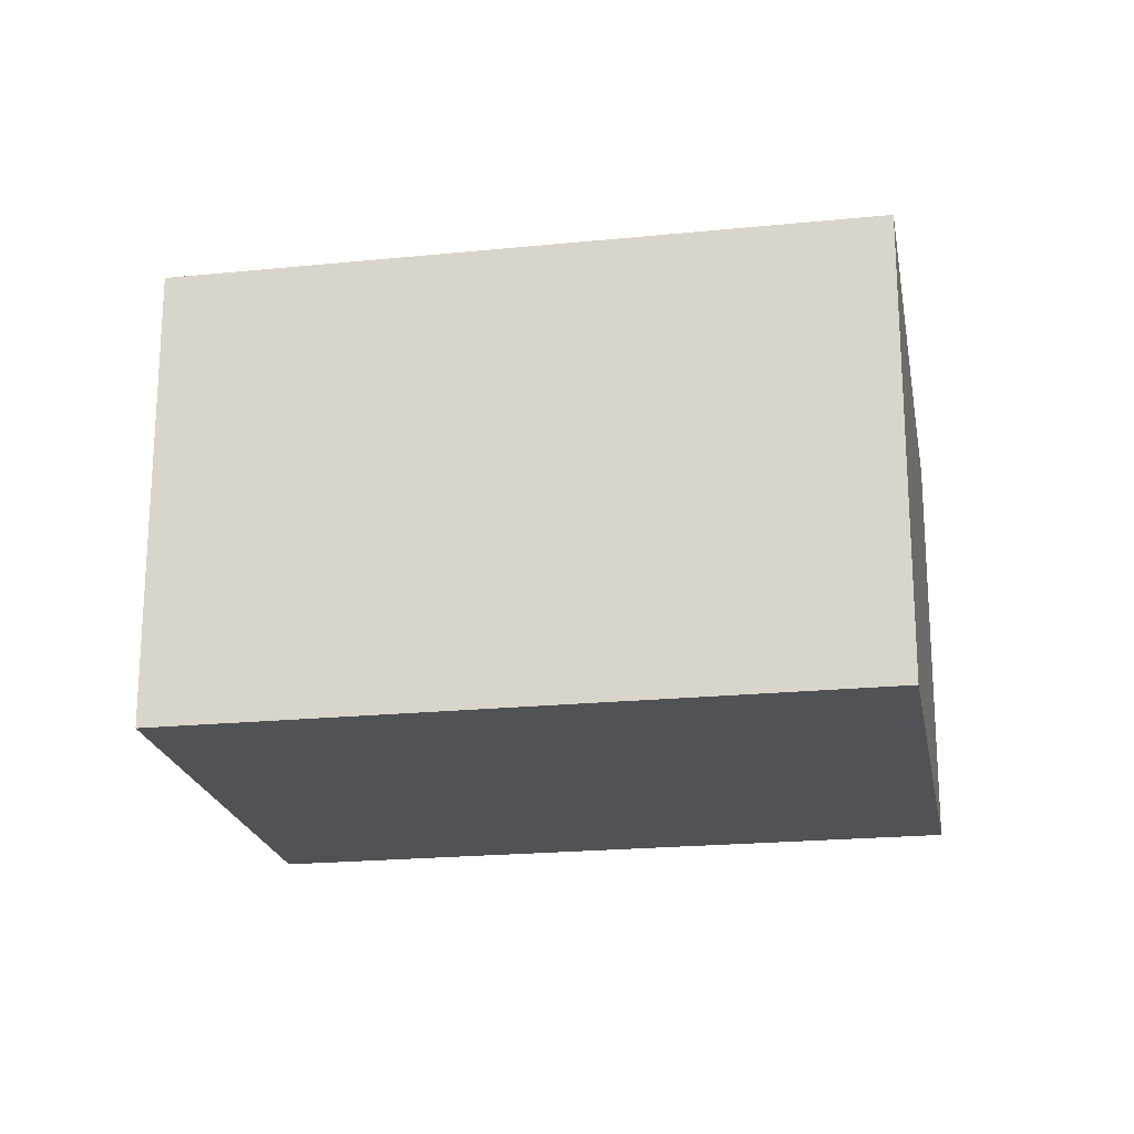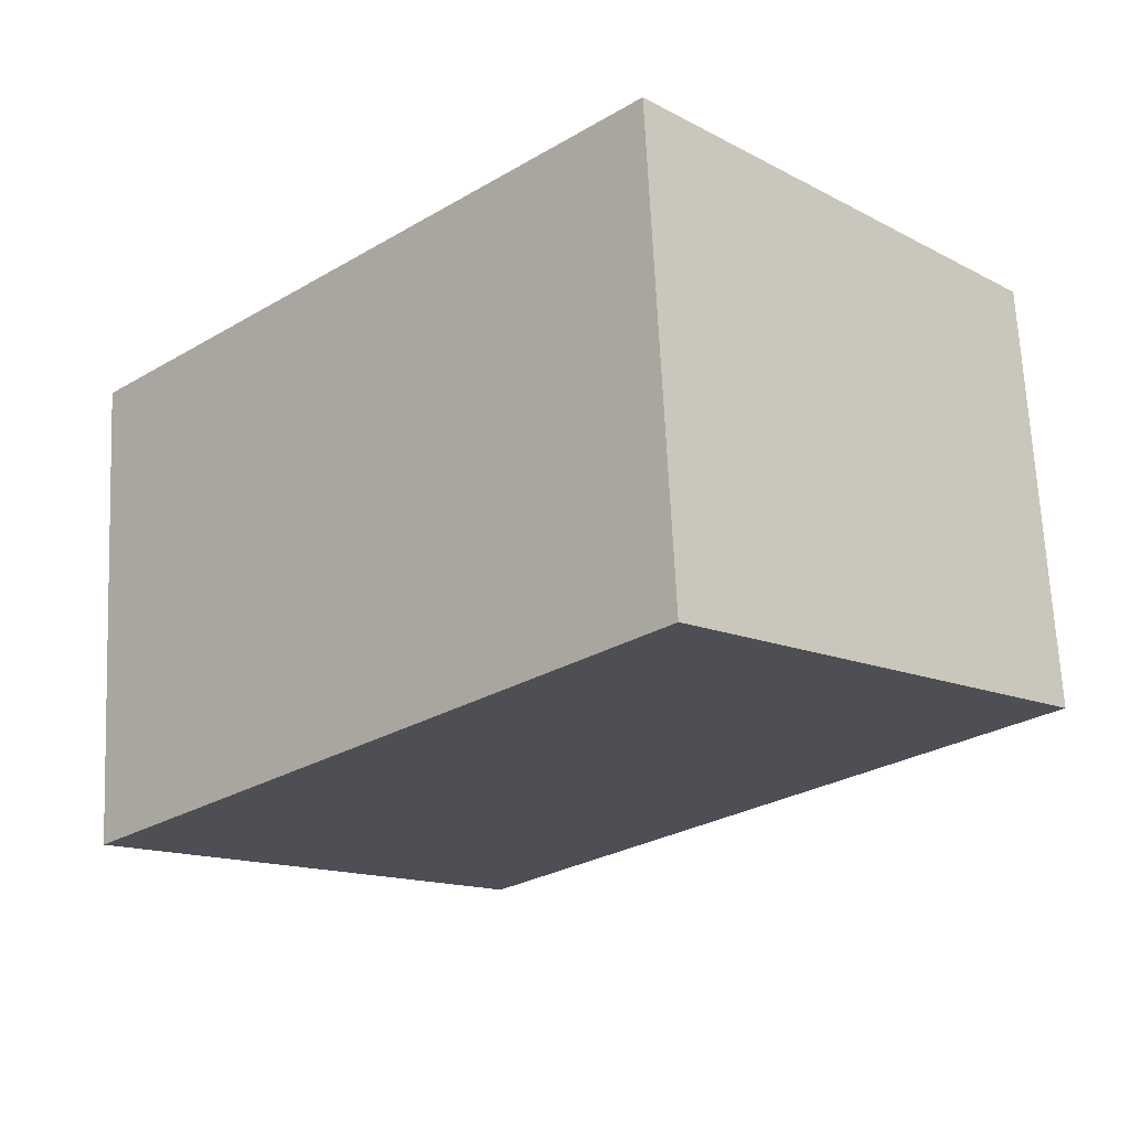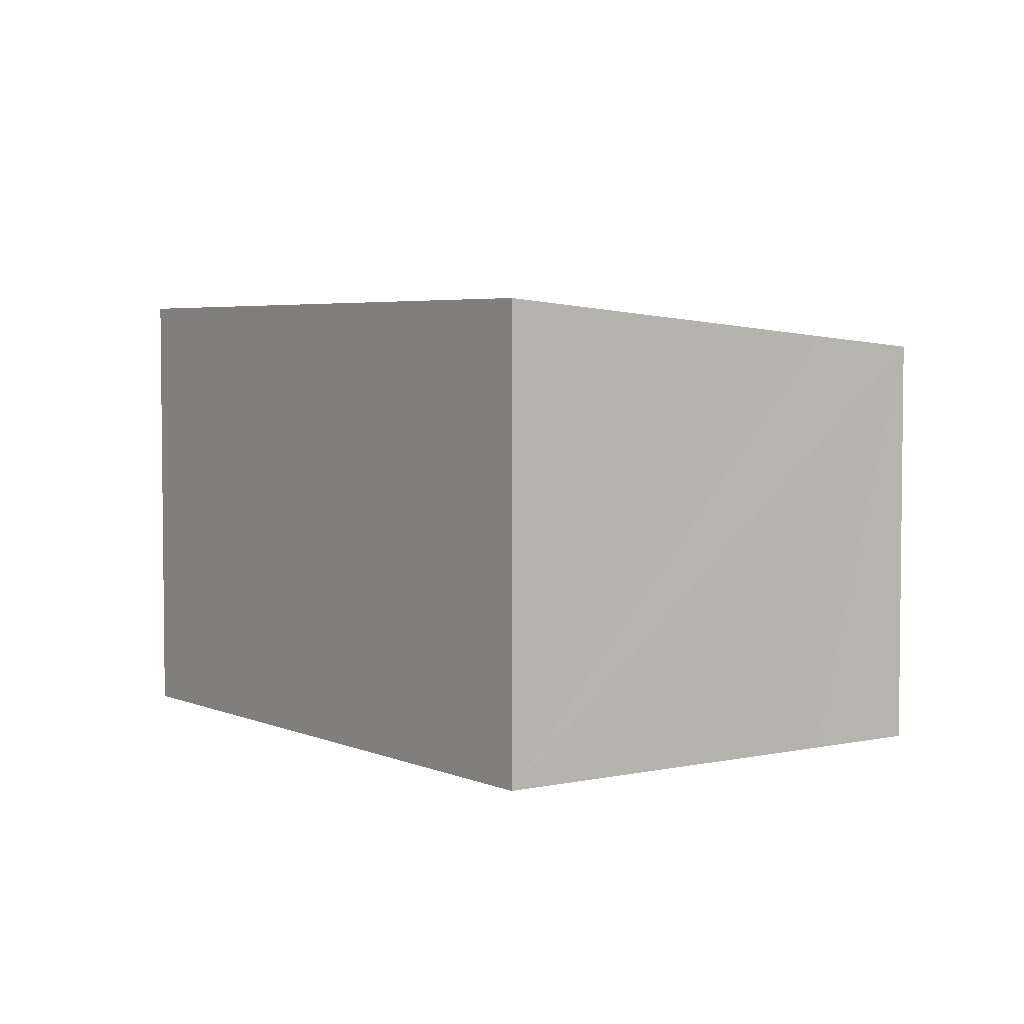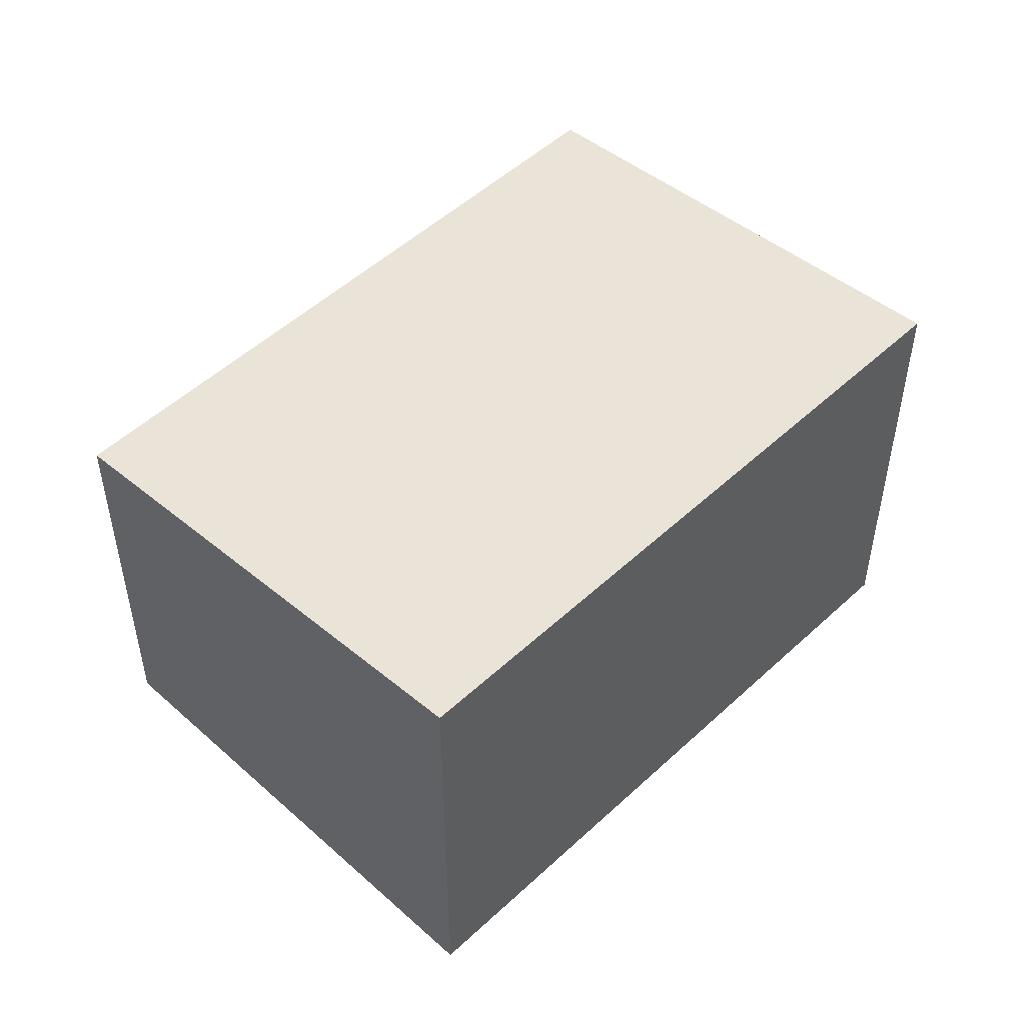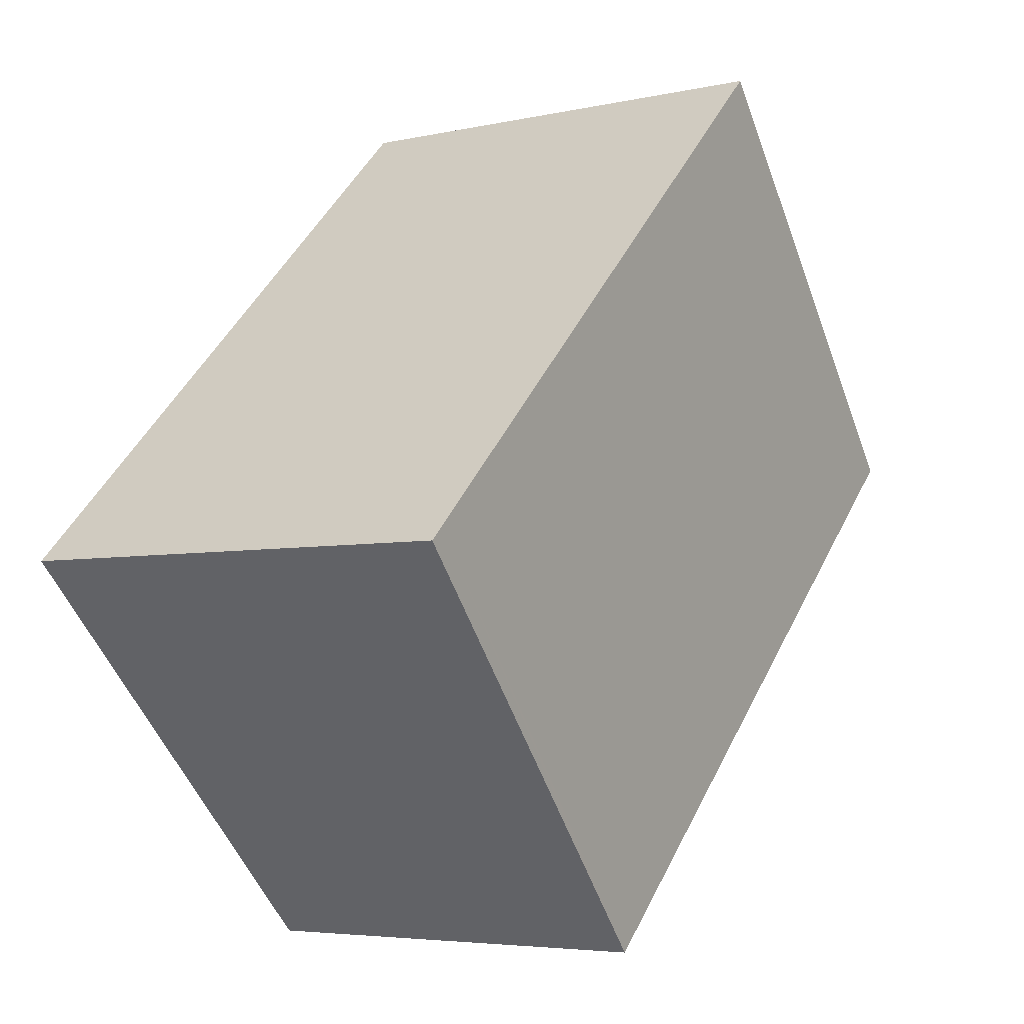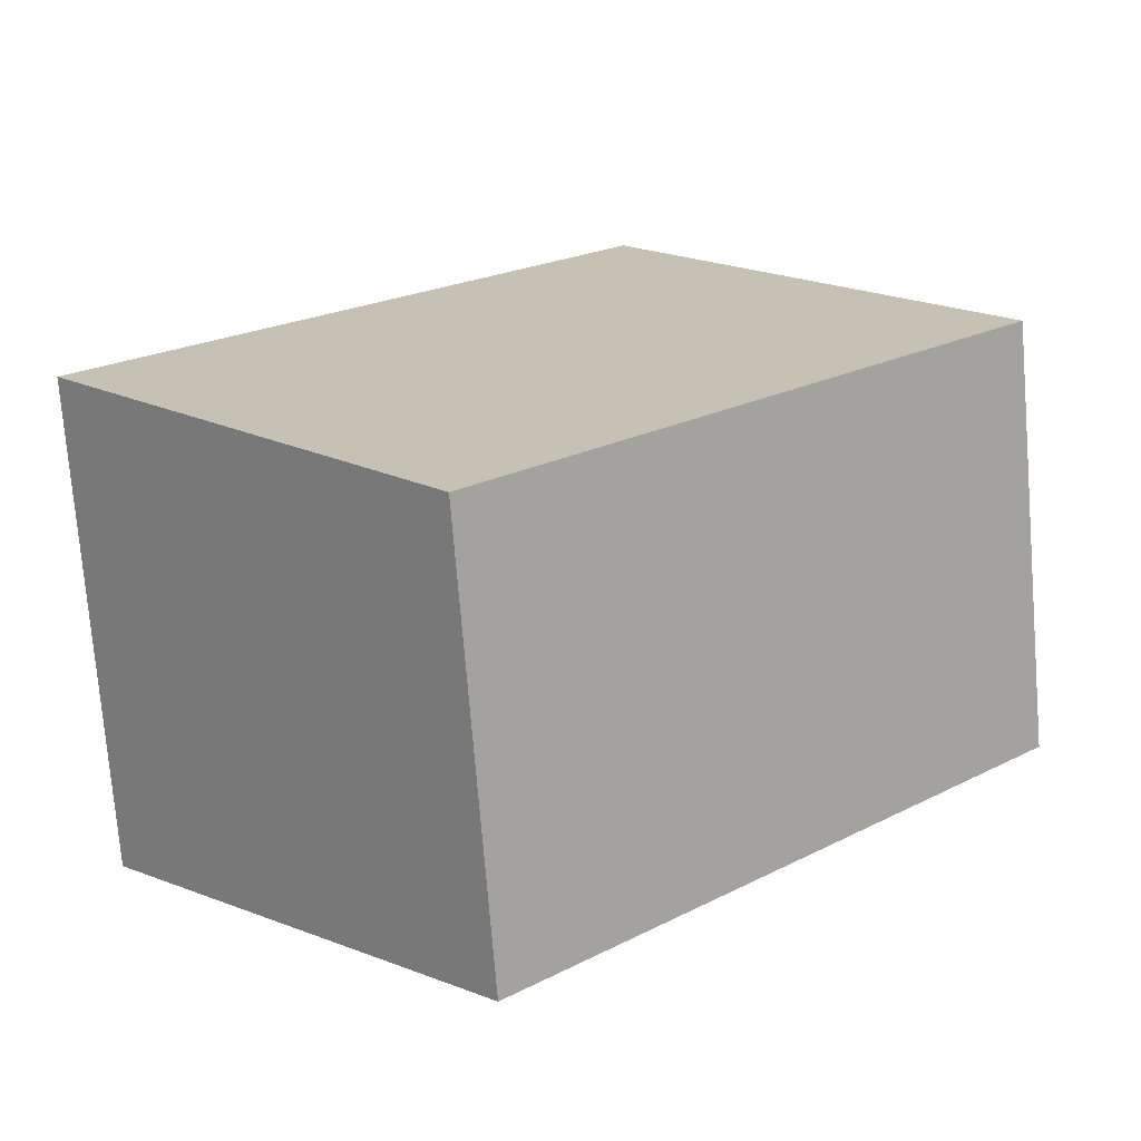
<metadata>
{"format":"obj","ext":"obj","renderer":"f3d","projection":"perspective","resolution":1024,"background":"white","views":[{"elev":-21.0,"azim":54.5,"up":"+Y"},{"elev":67.3,"azim":177.3,"up":"+Z"},{"elev":4.2,"azim":98.5,"up":"+Y"},{"elev":51.0,"azim":-1.0,"up":"+Y"},{"elev":-4.8,"azim":125.7,"up":"+Z"},{"elev":-74.7,"azim":-175.3,"up":"+Z"}]}
</metadata>
<code>
v  5.556 7.127 5.623
v  5.07 6.435 -4.948
v  0 6.435 3.94e-16
v  13.21 7.128 -1.833
v  7.888 6.435 -7.698
v  9.18 6.597 -6.37
v  13.41 7.128 -2.034
v  7.888 4.714e-16 -7.698
v  5.07 3.03e-16 -4.948
v  0 0 0
v  5.556 -3.443e-16 5.623
v  13.21 1.122e-16 -1.833
v  13.41 1.245e-16 -2.034
v  9.18 3.9e-16 -6.37
g defaultobject
f 1 2 3
f 2 1 4
f 2 4 5
f 5 4 6
f 6 4 7
f 8 2 5
f 2 8 3
f 3 8 9
f 3 9 10
f 3 11 1
f 11 3 10
f 11 4 1
f 4 11 12
f 4 12 7
f 7 12 13
f 13 6 7
f 6 13 5
f 5 13 14
f 5 14 8
f 9 11 10
f 11 9 12
f 12 9 8
f 12 8 14
f 12 14 13

</code>
